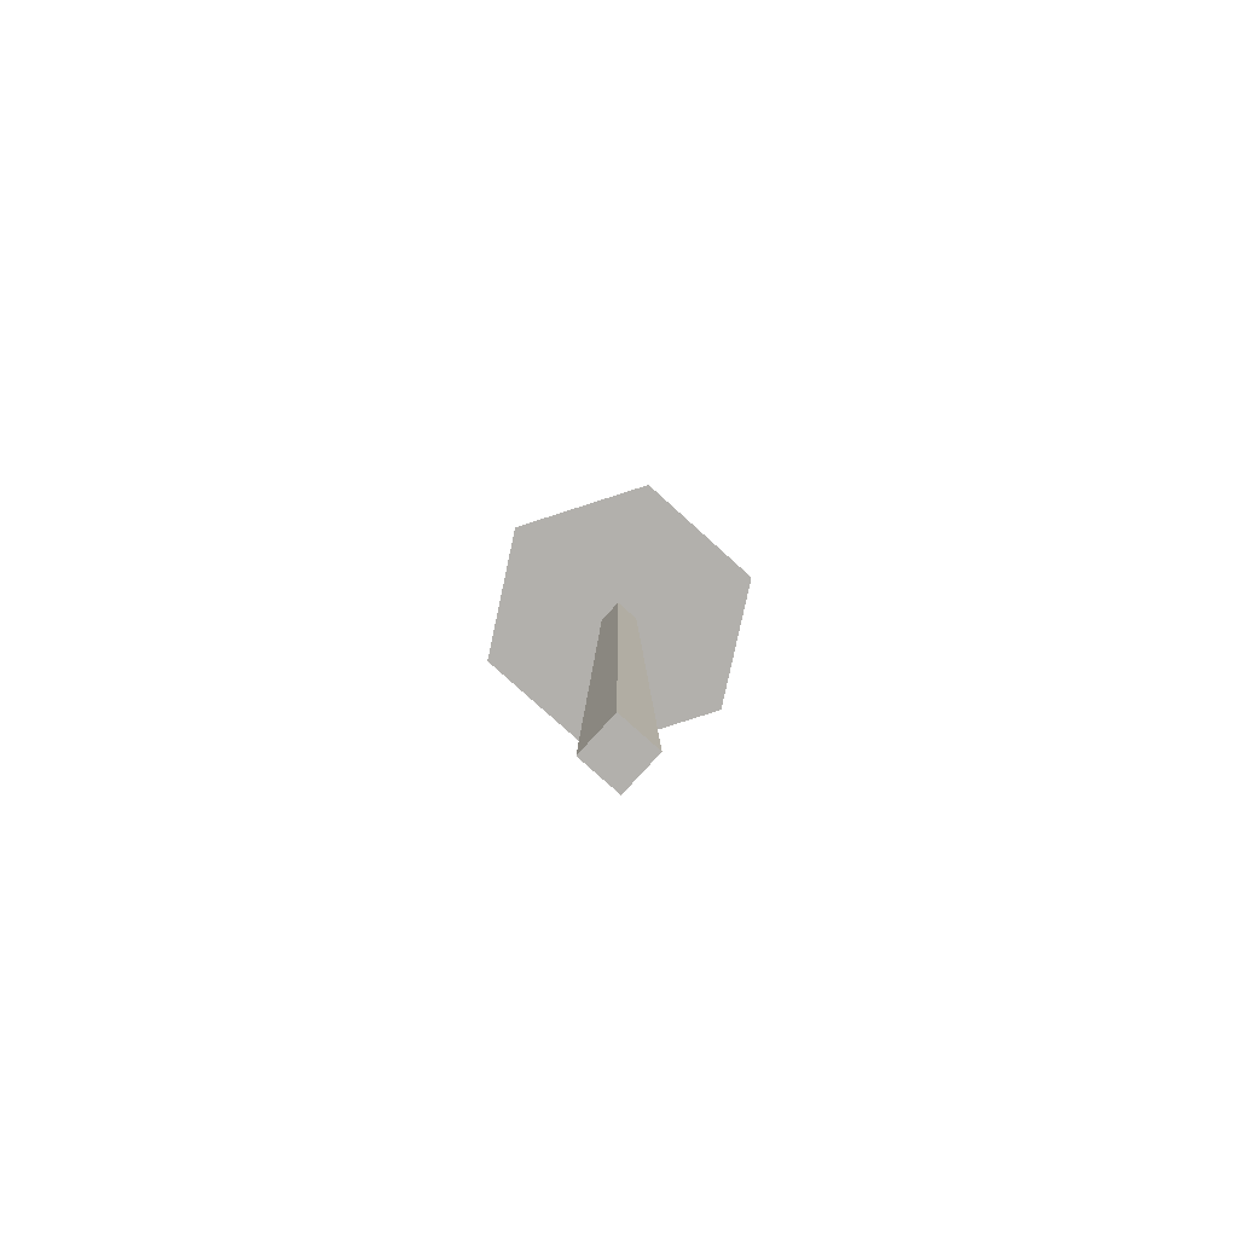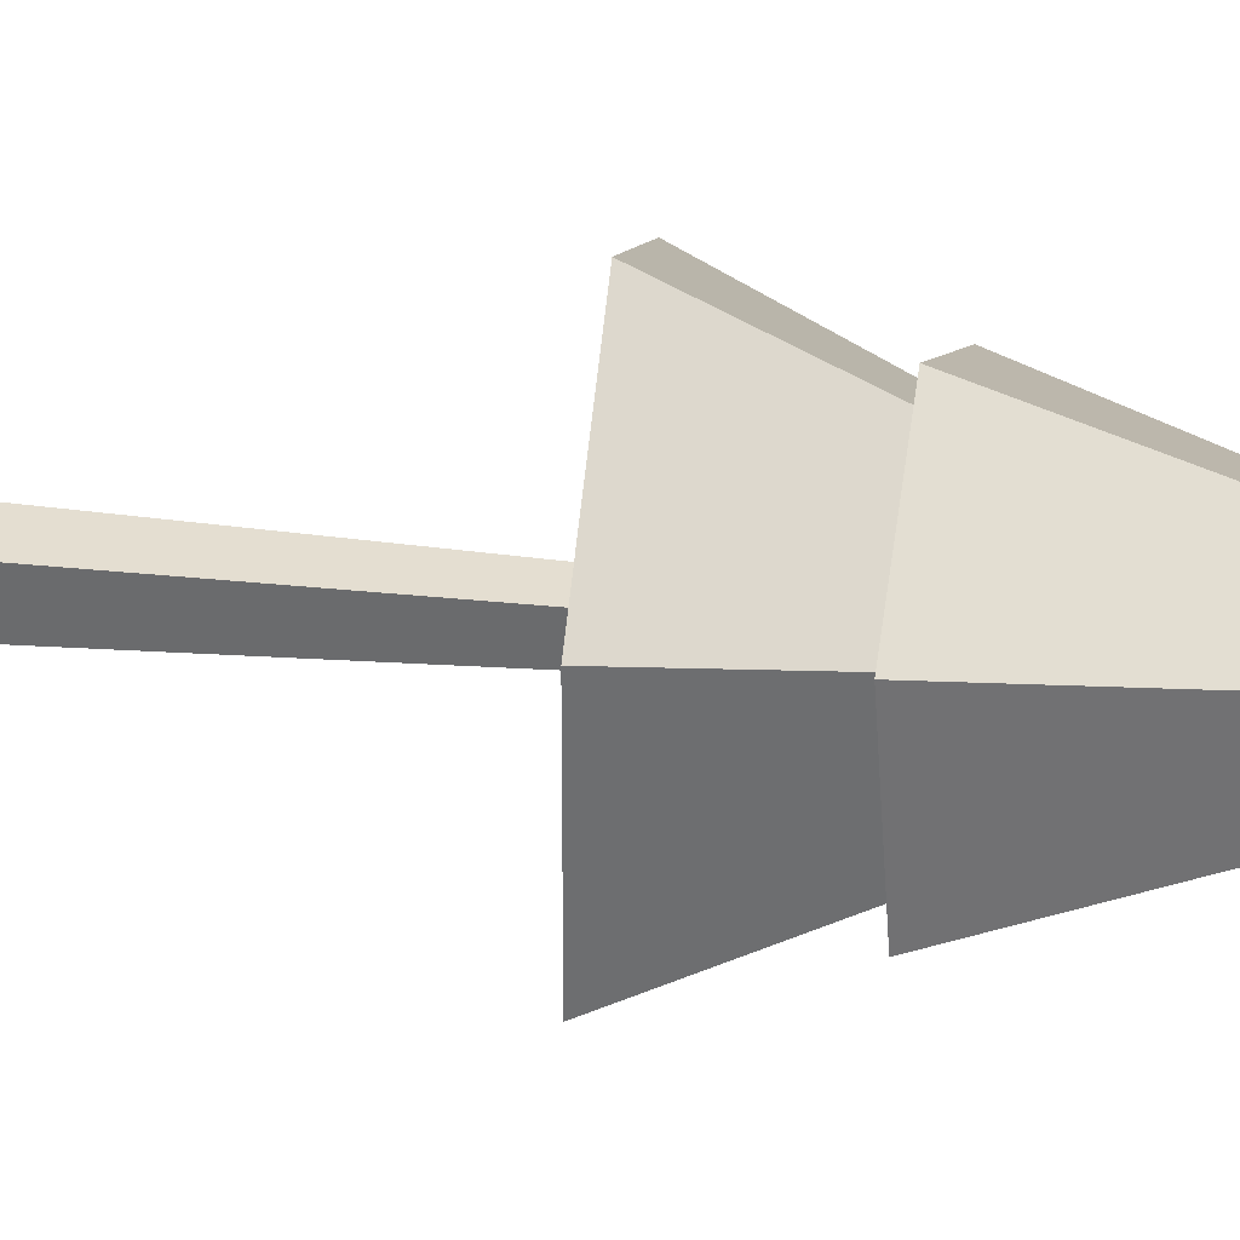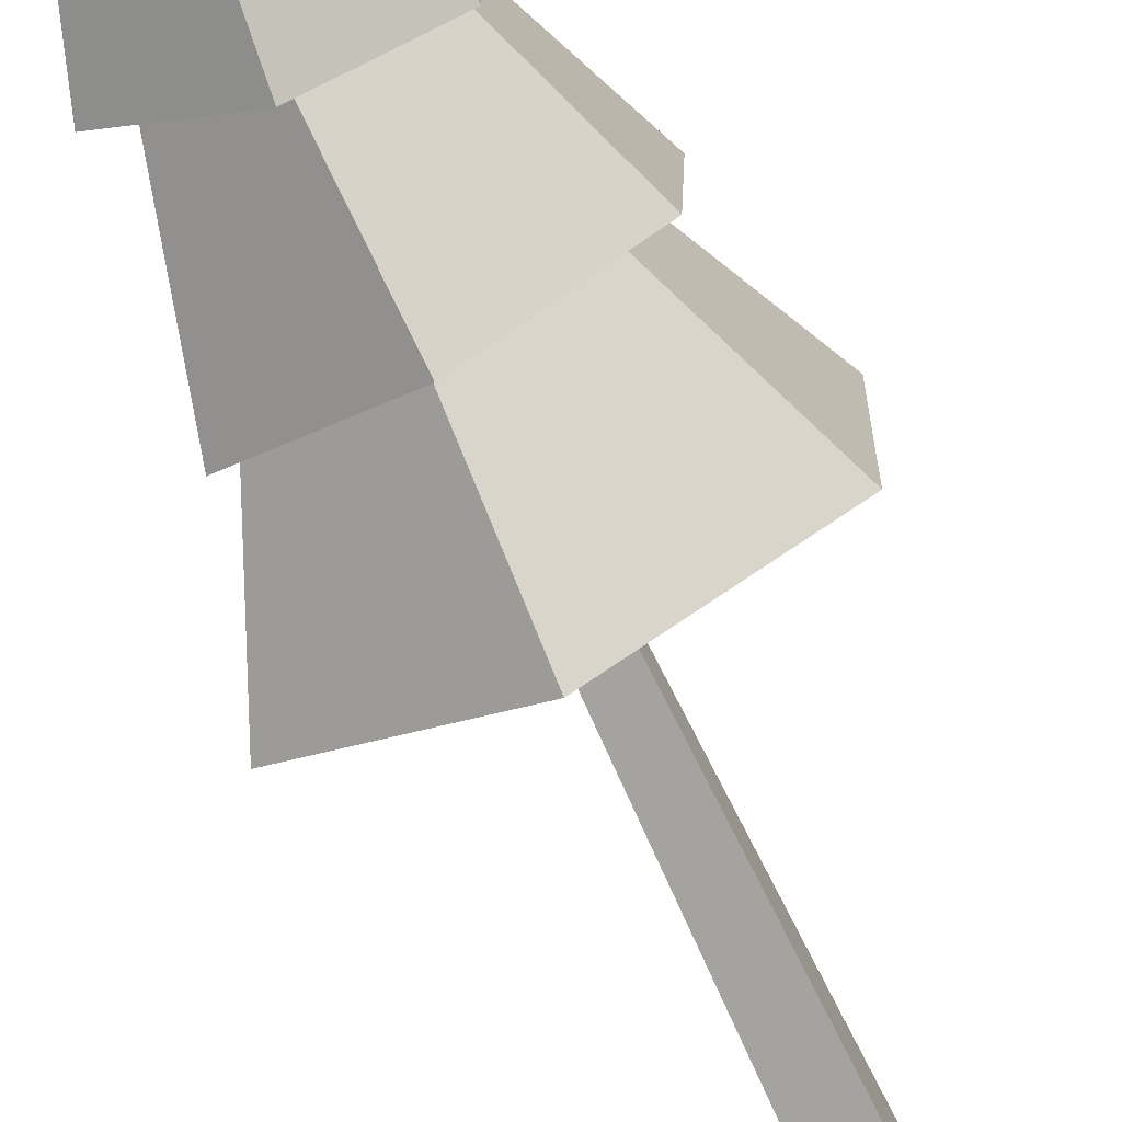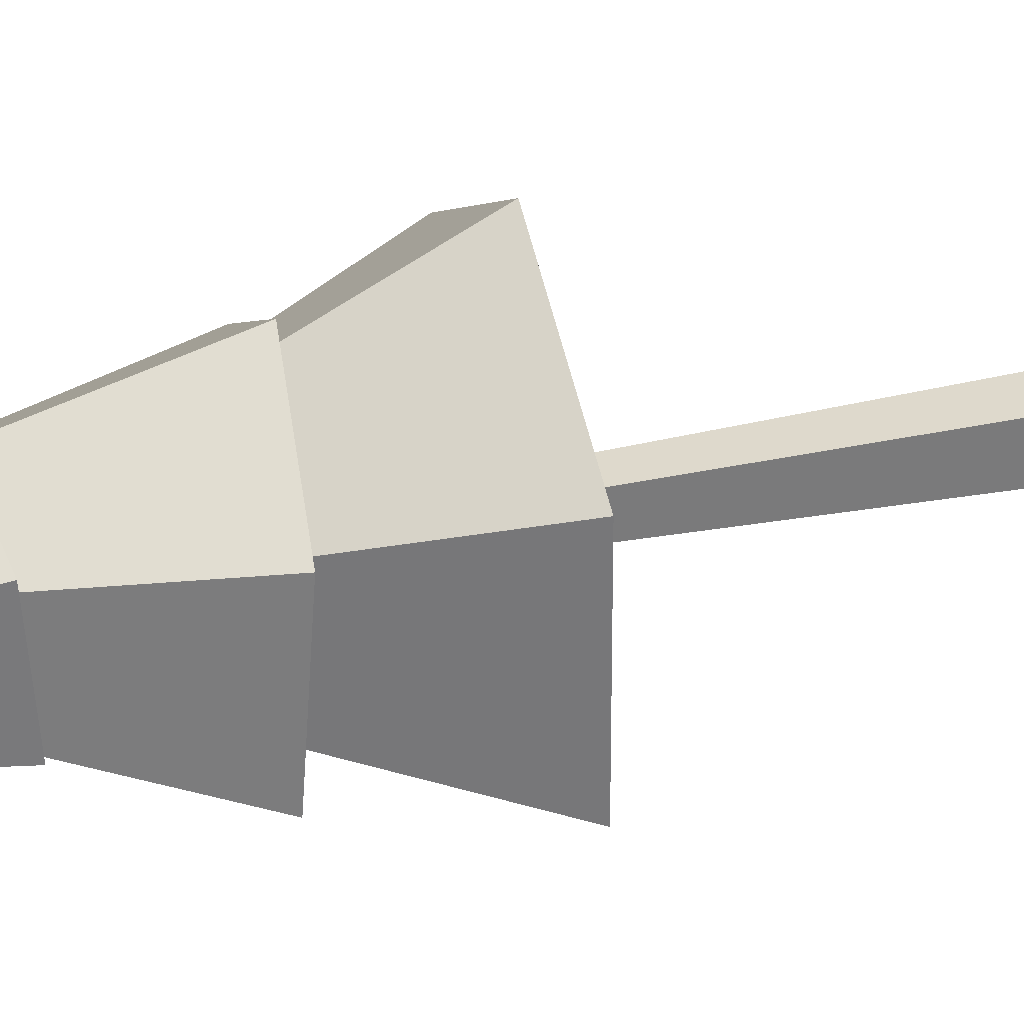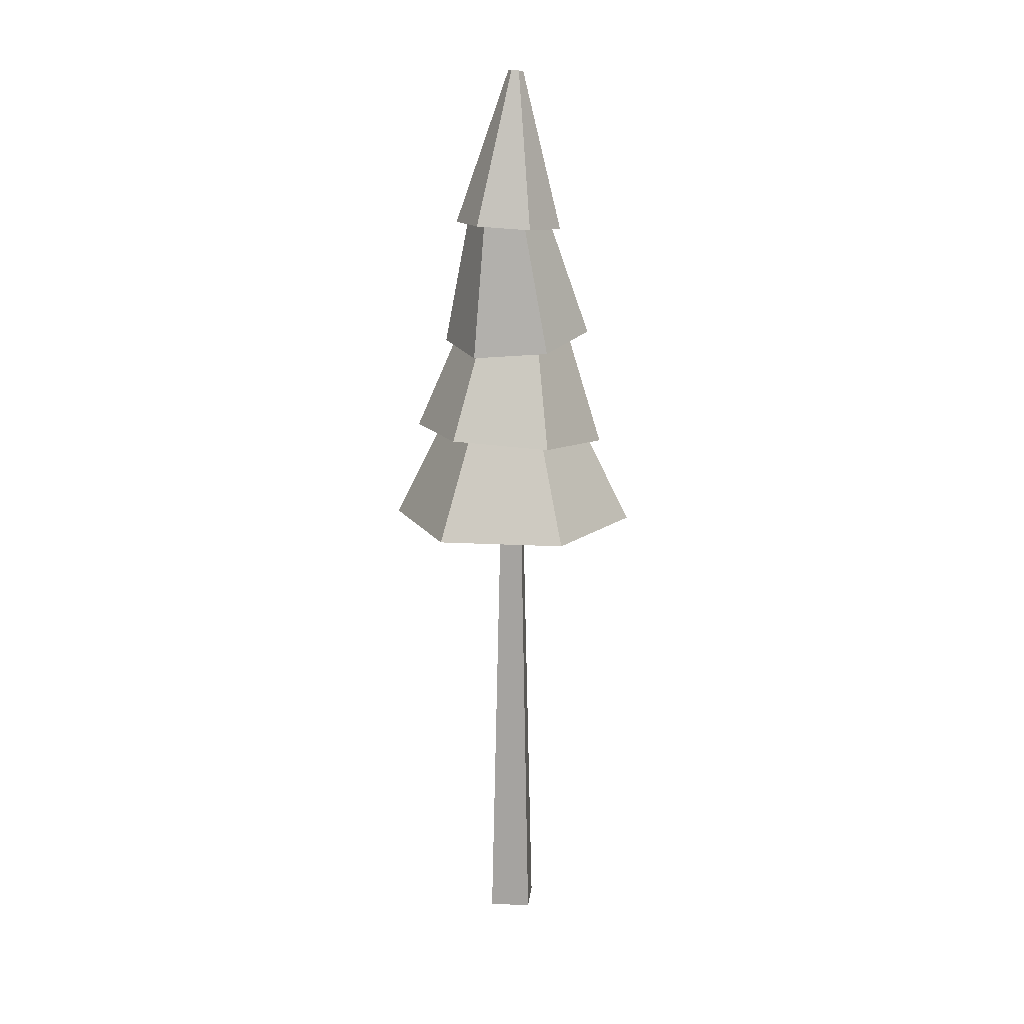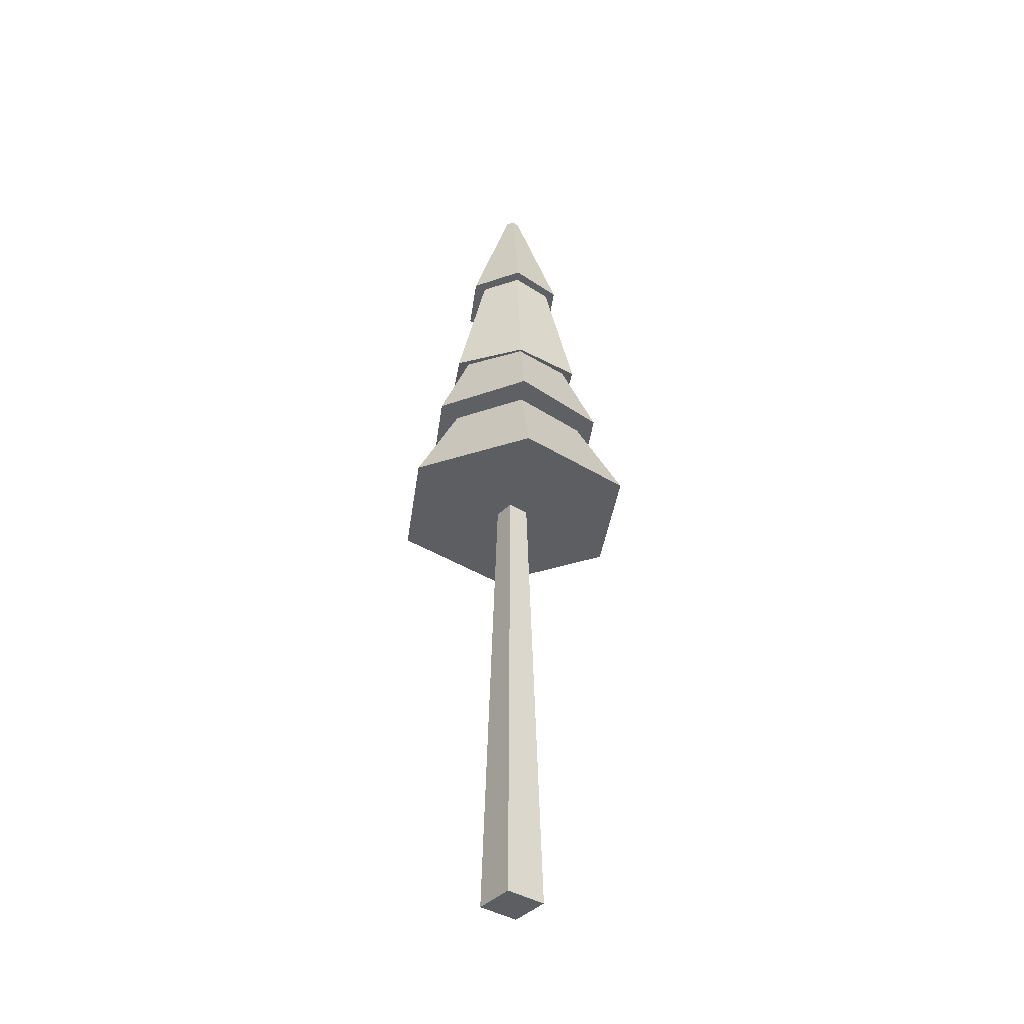
<metadata>
{"format":"obj","ext":"obj","renderer":"f3d","projection":"perspective","resolution":1024,"background":"white","views":[{"elev":-78.6,"azim":47.9,"up":"+Y"},{"elev":36.0,"azim":97.3,"up":"+Z"},{"elev":-71.7,"azim":-154.9,"up":"+Z"},{"elev":31.9,"azim":-106.8,"up":"+Z"},{"elev":16.9,"azim":-83.9,"up":"+Y"},{"elev":-39.2,"azim":-127.9,"up":"+Y"}]}
</metadata>
<code>
o Mesh1_Group1_Model.075
v 0.9608 5 -1.788
v 1.478 5.164 -1.408
v 1.579 4.929 -1.466
v 0.9608 5.164 -1.706
v 0.3831 5.023 -1.443
v 0.4437 5.164 -1.408
v 0.4437 5.164 -0.8109
v 0.3646 4.98 -0.7652
v 0.1802 4.991 -0.7016
v 0.1802 5.047 -1.566
v 0.9277 5.016 -2
v 0.9784 5.82 -1.653
v 0.4691 5.775 -1.388
v 0.5039 5.826 -0.8169
v 0.9881 5.909 -0.5873
v 0.9277 4.903 -0.2727
v 0.9608 4.907 -0.3849
v 0 4.134 -0.5547
v 0.9608 4.134 1e-06
v 0.8627 4.134 -1.011
v 0.8627 4.134 -1.207
v 0.9608 4.134 -2.219
v 0 4.134 -1.664
v 1.675 4.928 -1.572
v 1.425 5.905 -1.343
v 1.019 5.818 -1.742
v 0.4425 5.77 -1.403
v 0.4425 5.824 -0.7345
v 1.019 5.928 -0.4051
v 0.5915 6.052 -0.8481
v 0.9938 6.005 -0.6173
v 1.407 5.943 -0.8456
v 1.396 5.988 -0.8513
v 1.396 6.018 -1.316
v 0.9938 6.066 -1.547
v 0.5915 6.082 -1.313
v 1.675 4.872 -0.7077
v 1.595 5.976 -0.7441
v 1.595 5.921 -1.412
v 0.907 6.943 -1.514
v 1.258 6.909 -1.338
v 0.9247 6.948 -1.619
v 0.5914 6.953 -1.323
v 0.5106 6.962 -1.378
v 0.5106 6.934 -0.8996
v 0.5849 6.932 -0.9516
v 0.5924 6.99 -0.9629
v 0.5924 6.961 -1.323
v 0.9026 6.987 -1.505
v 1.213 7.042 -1.328
v 1.213 7.072 -0.9681
v 1.278 6.884 -0.9297
v 0.9181 6.897 -0.7351
v 0.9026 7.046 -0.7857
v 0.9247 6.892 -0.6616
v 0.9968 8.298 -1.012
v 0.9389 8.304 -1.045
v 0.9389 8.308 -1.112
v 0.9968 8.306 -1.146
v 1.055 8.296 -1.045
v 1.339 6.878 -0.9021
v 1.339 6.906 -1.381
v 1.055 8.3 -1.112
v 1.6 4.88 -0.7402
v 1.922 4.134 -0.5547
v 1.059 4.134 -1.011
v 0.7753 0 -0.9239
v 1.146 0 -0.9239
v 1.146 0 -1.295
v 0.7753 0 -1.295
v 1.059 4.134 -1.207
v 1.922 4.134 -1.664
v 1.478 5.164 -0.8109
v 0.9608 5.164 -0.5123
f 1 2 3
f 2 1 4
f 5 4 1
f 4 5 6
f 5 7 6
f 7 5 8
f 9 5 8
f 10 5 9
f 5 10 11
f 10 12 11
f 12 10 13
f 10 14 13
f 14 10 9
f 9 15 14
f 15 9 16
f 8 16 9
f 16 8 17
f 18 17 8
f 17 18 19
f 18 20 19
f 20 18 21
f 18 22 21
f 22 18 23
f 8 23 18
f 23 8 5
f 5 22 23
f 22 5 1
f 5 11 1
f 1 11 24
f 11 25 24
f 25 11 12
f 12 26 25
f 13 26 12
f 13 27 26
f 27 13 28
f 14 28 13
f 28 14 29
f 29 14 15
f 15 30 14
f 30 15 31
f 32 31 15
f 31 32 33
f 25 33 32
f 33 25 34
f 25 35 34
f 35 25 12
f 12 36 35
f 36 12 13
f 13 30 36
f 30 13 14
f 32 24 25
f 24 32 37
f 32 16 37
f 16 32 15
f 29 15 32
f 29 32 38
f 38 32 25
f 38 25 39
f 25 26 39
f 40 39 26
f 39 40 41
f 40 42 41
f 43 42 40
f 43 44 42
f 44 43 45
f 45 43 46
f 47 43 46
f 43 47 48
f 49 43 48
f 43 49 40
f 50 40 49
f 40 50 41
f 51 41 50
f 41 51 52
f 51 53 52
f 53 51 54
f 54 46 53
f 46 54 47
f 55 46 53
f 46 55 45
f 56 45 55
f 45 56 57
f 56 58 57
f 58 56 59
f 59 56 60
f 55 60 56
f 60 55 61
f 55 52 61
f 55 53 52
f 53 38 52
f 38 53 29
f 46 29 53
f 29 46 28
f 46 27 28
f 27 46 43
f 43 26 27
f 26 43 40
f 39 52 38
f 52 39 41
f 41 62 52
f 41 42 62
f 42 63 62
f 63 42 59
f 44 59 42
f 59 44 58
f 44 57 58
f 57 44 45
f 59 60 63
f 60 62 63
f 62 60 61
f 61 52 62
f 16 17 37
f 37 17 64
f 19 64 17
f 64 19 65
f 19 66 65
f 19 20 66
f 66 20 21
f 21 22 71
f 71 22 72
f 1 72 22
f 72 1 3
f 1 24 3
f 3 24 64
f 37 64 24
f 3 73 64
f 73 3 2
f 73 17 64
f 17 73 74
f 74 8 17
f 8 74 7
f 64 72 3
f 72 64 65
f 65 66 72
f 71 72 66
f 67 66 20
f 66 67 68
f 67 69 68
f 69 67 70
f 20 70 67
f 70 20 21
f 66 21 71
f 66 69 71
f 69 66 68
f 69 21 71
f 21 69 70

</code>
